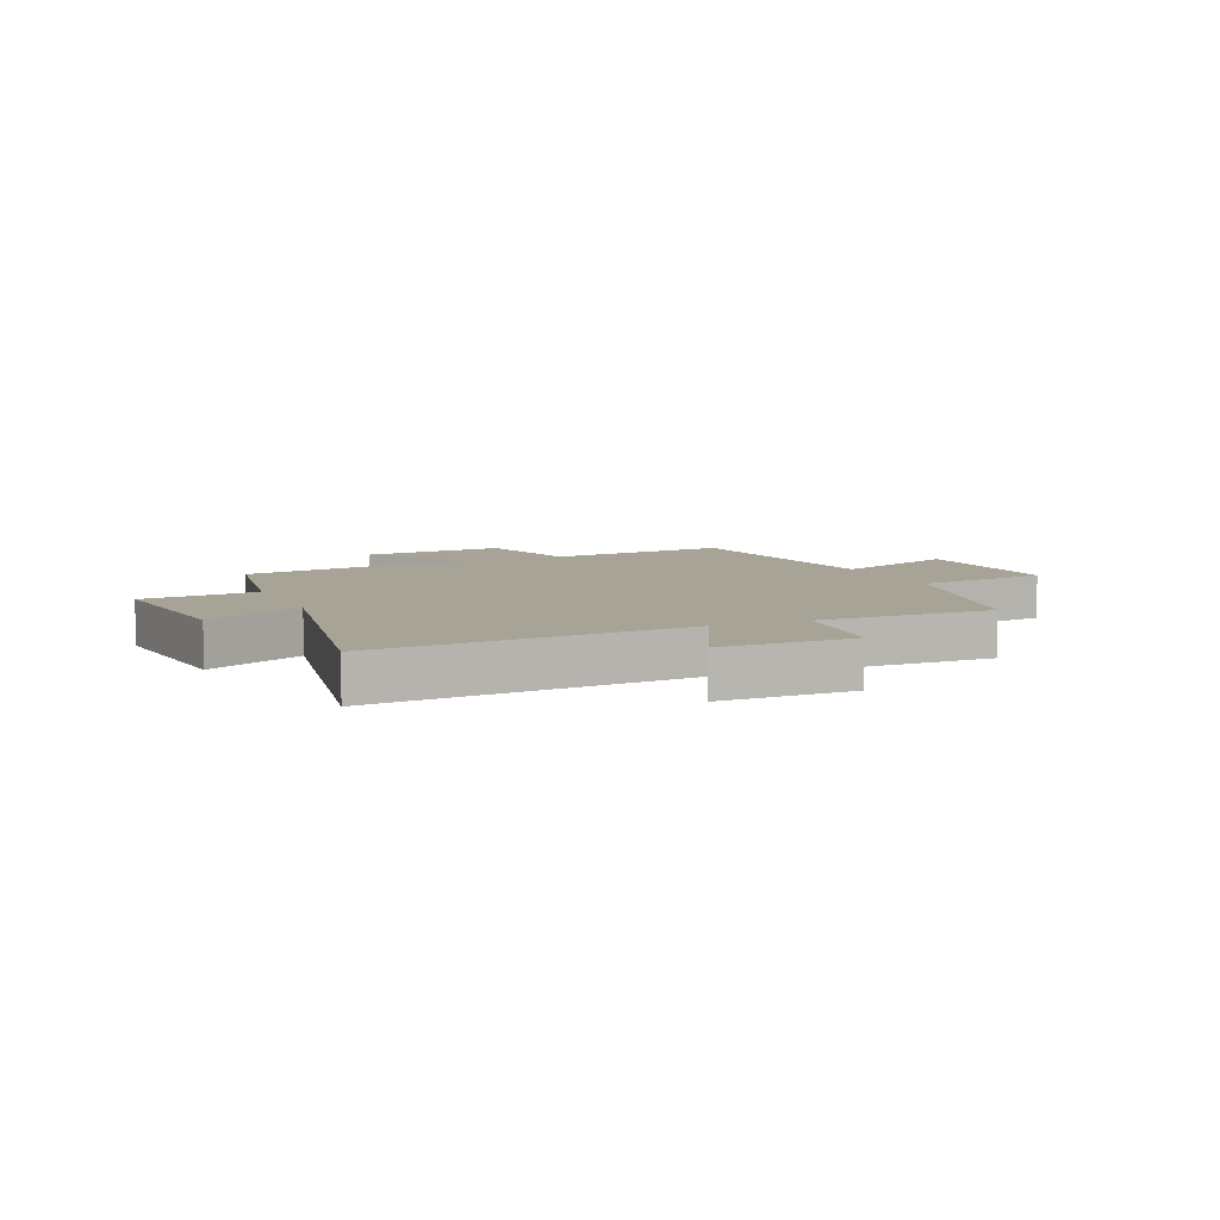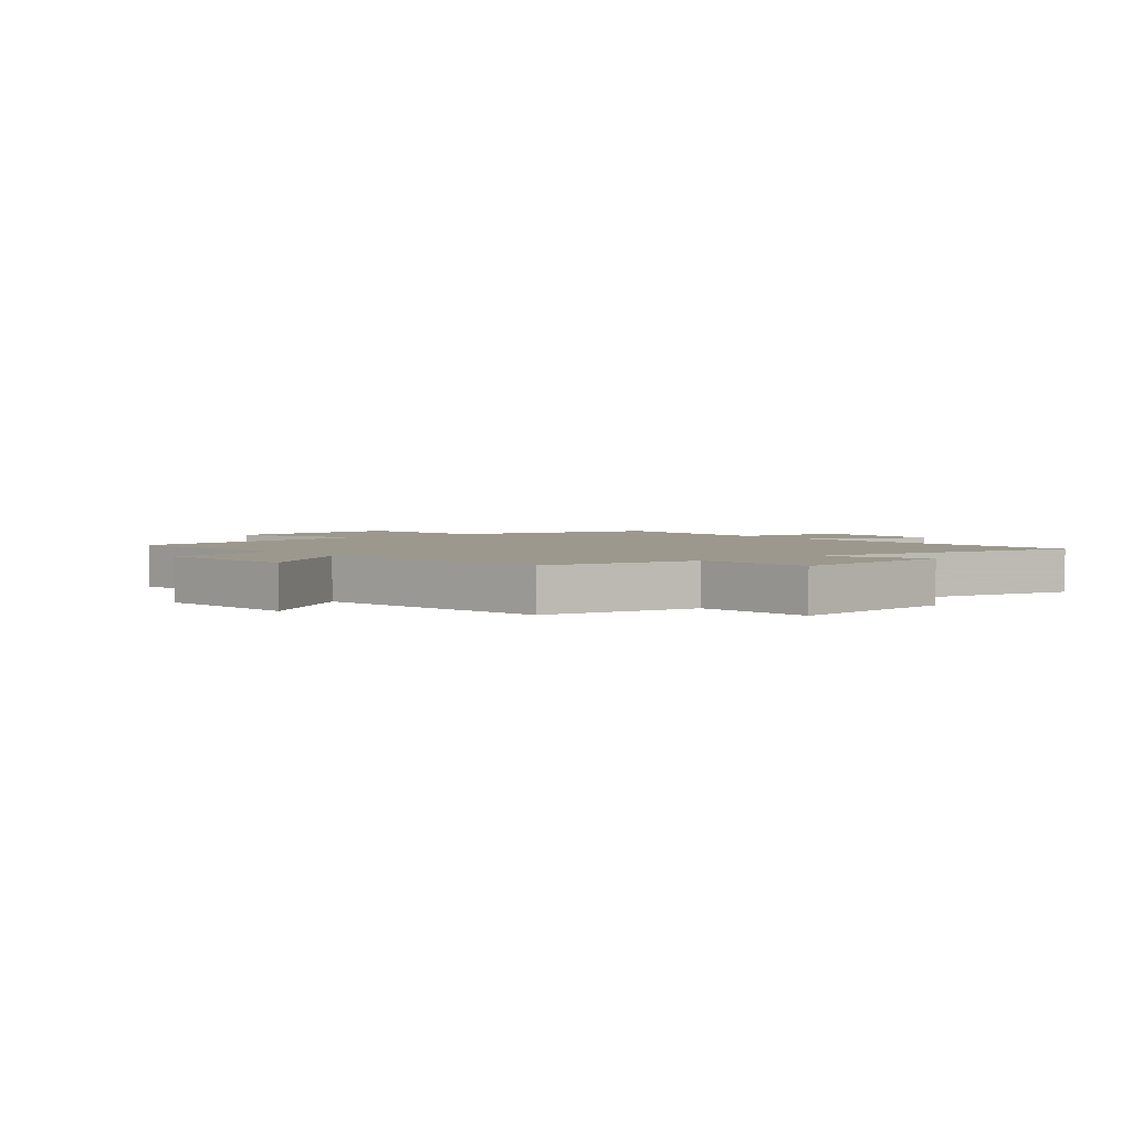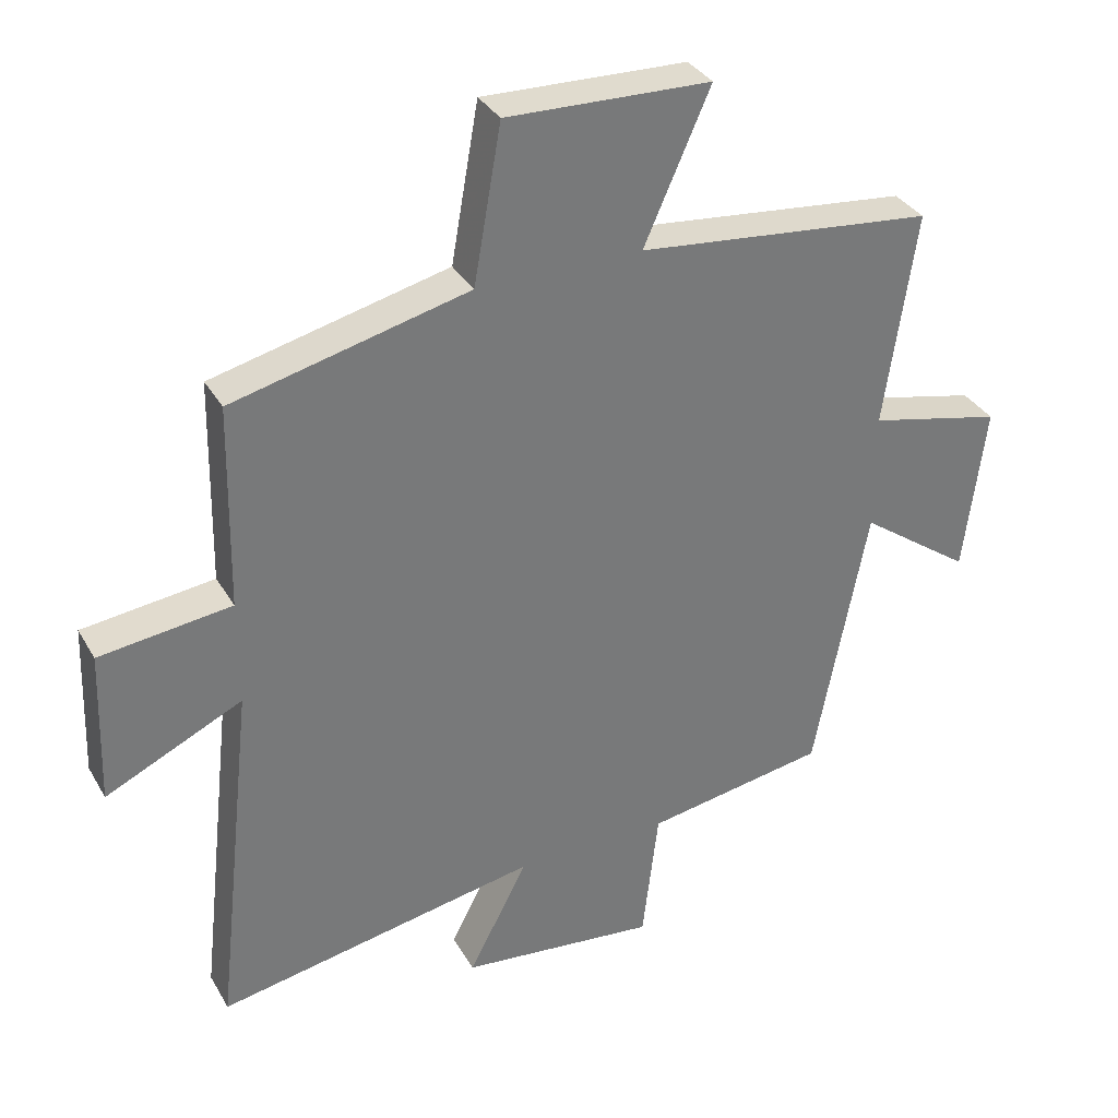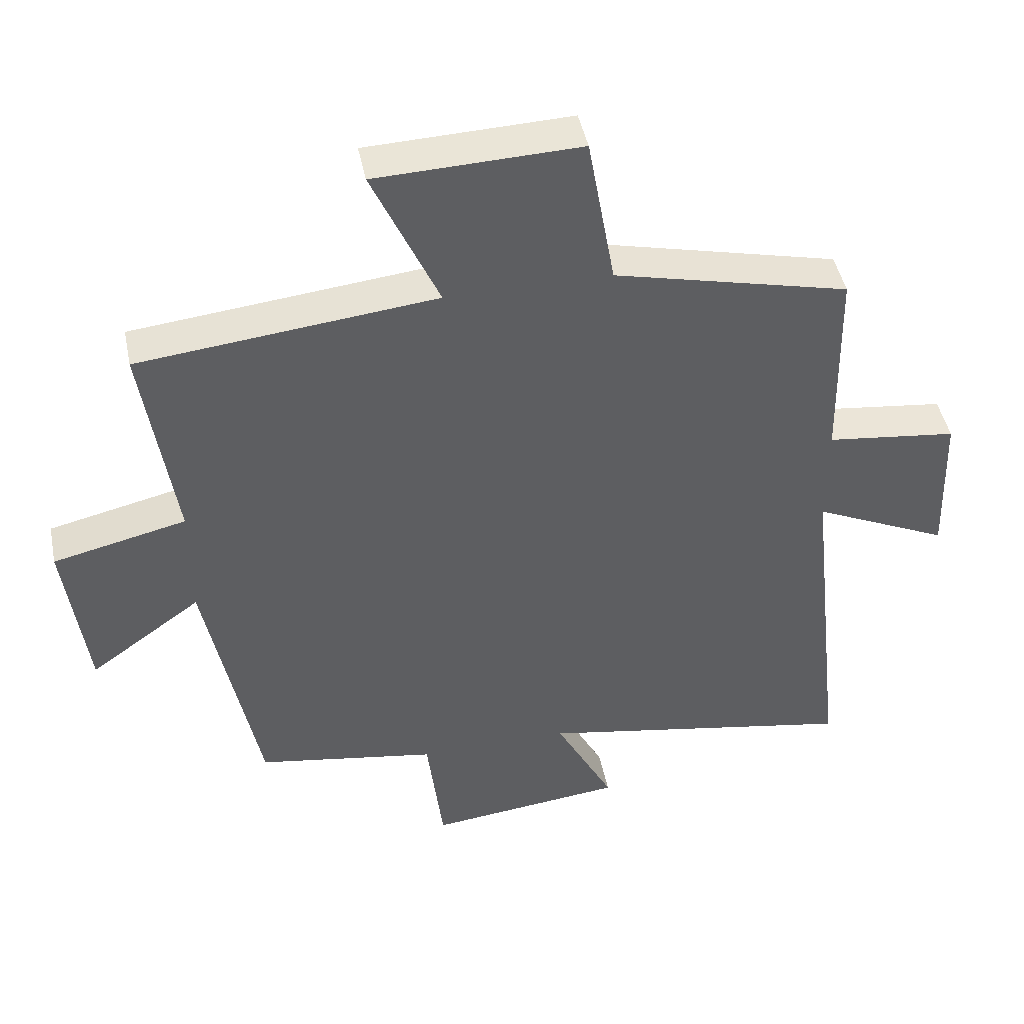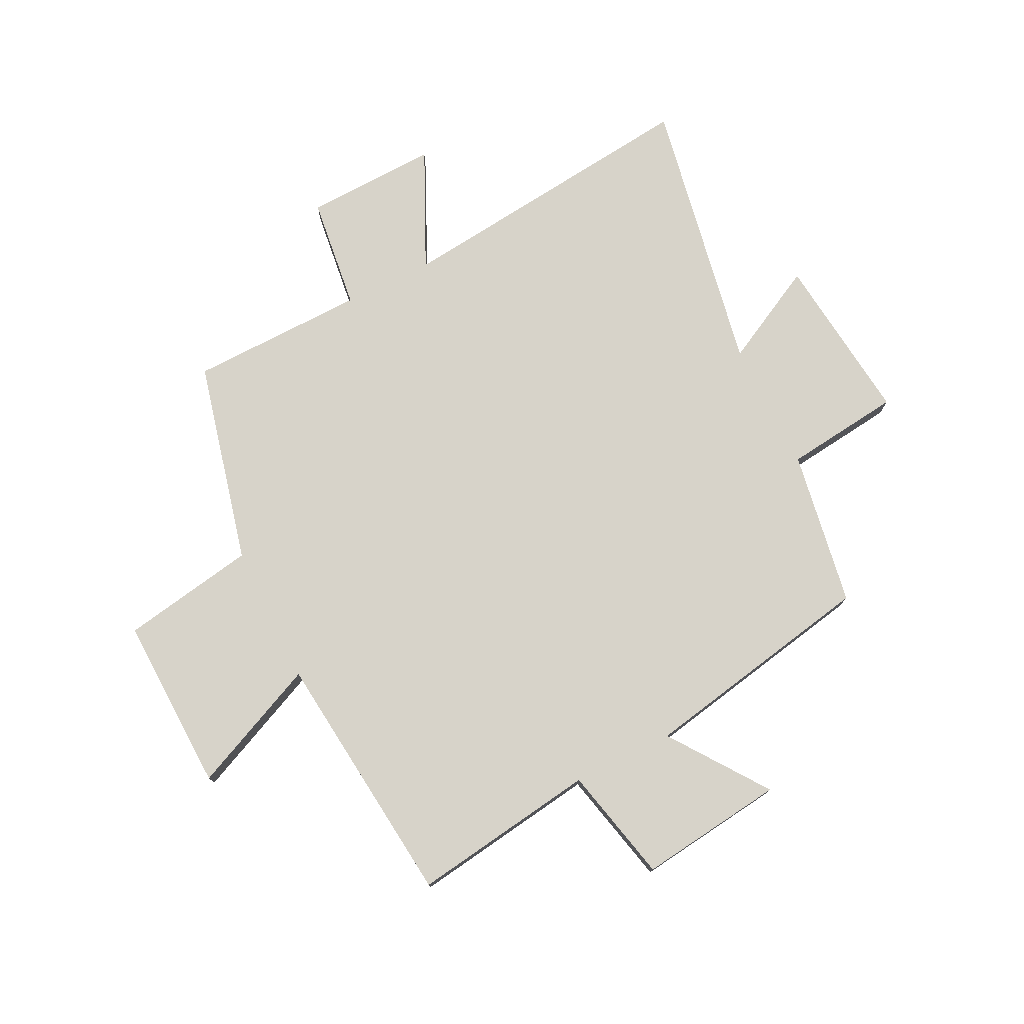
<metadata>
{"format":"obj","ext":"obj","renderer":"f3d","projection":"perspective","resolution":1024,"background":"white","views":[{"elev":6.7,"azim":-112.9,"up":"+Y"},{"elev":3.1,"azim":141.9,"up":"+Y"},{"elev":33.9,"azim":-26.1,"up":"+Z"},{"elev":45.4,"azim":168.6,"up":"+Z"},{"elev":76.3,"azim":63.6,"up":"+Y"}]}
</metadata>
<code>
v 0.421 0.07 -0.455
v 0.151 0.07 -0.5
v 0.127 0.07 -0.701
v -0.167 0.07 -0.669
v -0.079 0.07 -0.5
v -0.56 0.07 -0.588
v -0.5 0.07 -0.048
v -0.704 0.07 -0.144
v -0.696 0.07 0.086
v -0.5 0.07 0.11
v -0.494 0.07 0.415
v -0.142 0.07 0.5
v -0.101 0.07 0.733
v 0.203 0.07 0.723
v 0.104 0.07 0.5
v 0.547 0.07 0.453
v 0.5 0.07 0.132
v 0.699 0.07 0.086
v 0.667 0.07 -0.166
v 0.5 0.07 -0.046
v 0.421 0 -0.455
v 0.151 0 -0.5
v 0.127 0 -0.701
v -0.167 0 -0.669
v -0.079 0 -0.5
v -0.56 0 -0.588
v -0.5 0 -0.048
v -0.704 0 -0.144
v -0.696 0 0.086
v -0.5 0 0.11
v -0.494 0 0.415
v -0.142 0 0.5
v -0.101 0 0.733
v 0.203 0 0.723
v 0.104 0 0.5
v 0.547 0 0.453
v 0.5 0 0.132
v 0.699 0 0.086
v 0.667 0 -0.166
v 0.5 0 -0.046
f 17 18 19 20
f 17 20 1 2
f 15 16 17 2
f 12 13 14 15
f 10 11 12 15
f 10 15 2 3
f 7 8 9 10
f 7 10 3
f 5 6 7
f 5 7 3
f 3 4 5
f 40 39 38 37
f 22 21 40 37
f 22 37 36 35
f 35 34 33 32
f 35 32 31 30
f 23 22 35 30
f 30 29 28 27
f 23 30 27
f 27 26 25
f 23 27 25
f 25 24 23
f 1 21 22 2
f 2 22 23 3
f 3 23 24 4
f 4 24 25 5
f 5 25 26 6
f 6 26 27 7
f 7 27 28 8
f 8 28 29 9
f 9 29 30 10
f 10 30 31 11
f 11 31 32 12
f 12 32 33 13
f 13 33 34 14
f 14 34 35 15
f 15 35 36 16
f 16 36 37 17
f 17 37 38 18
f 18 38 39 19
f 19 39 40 20
f 20 40 21 1

</code>
